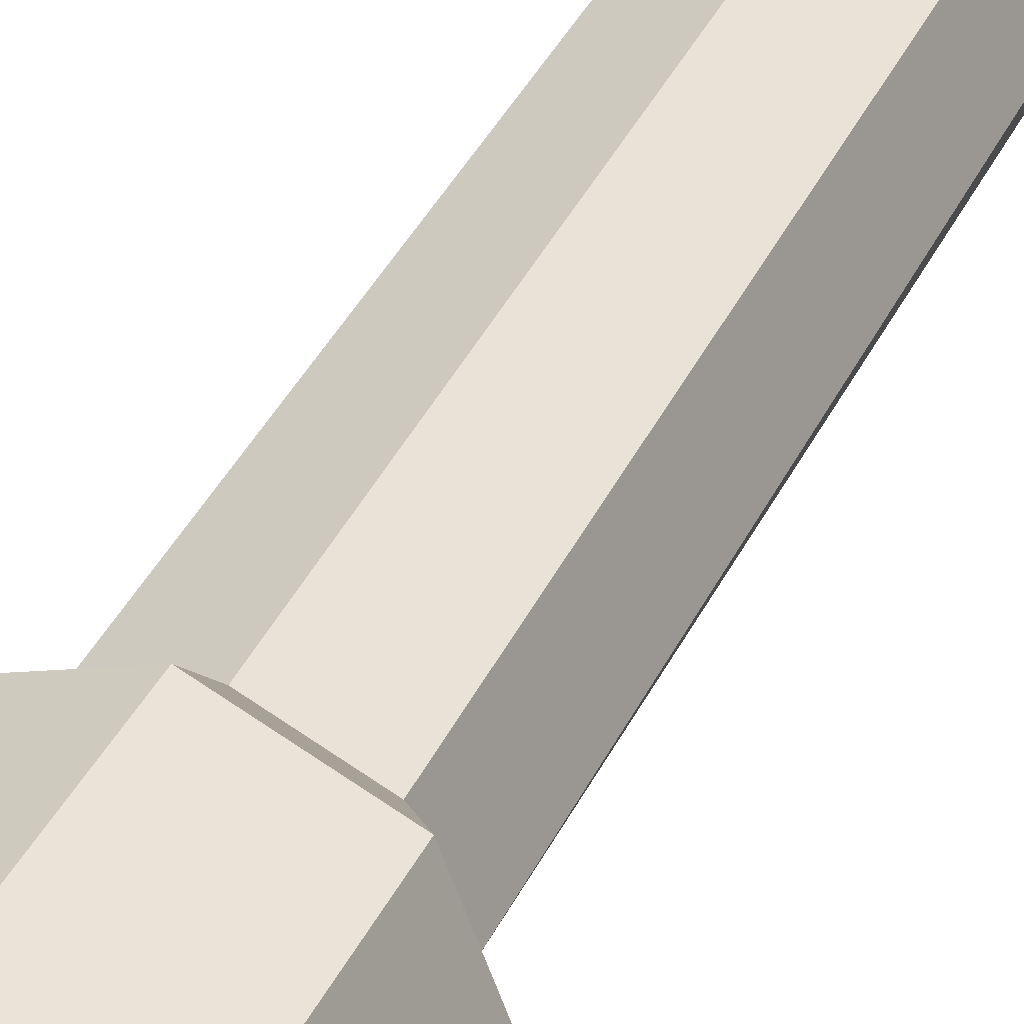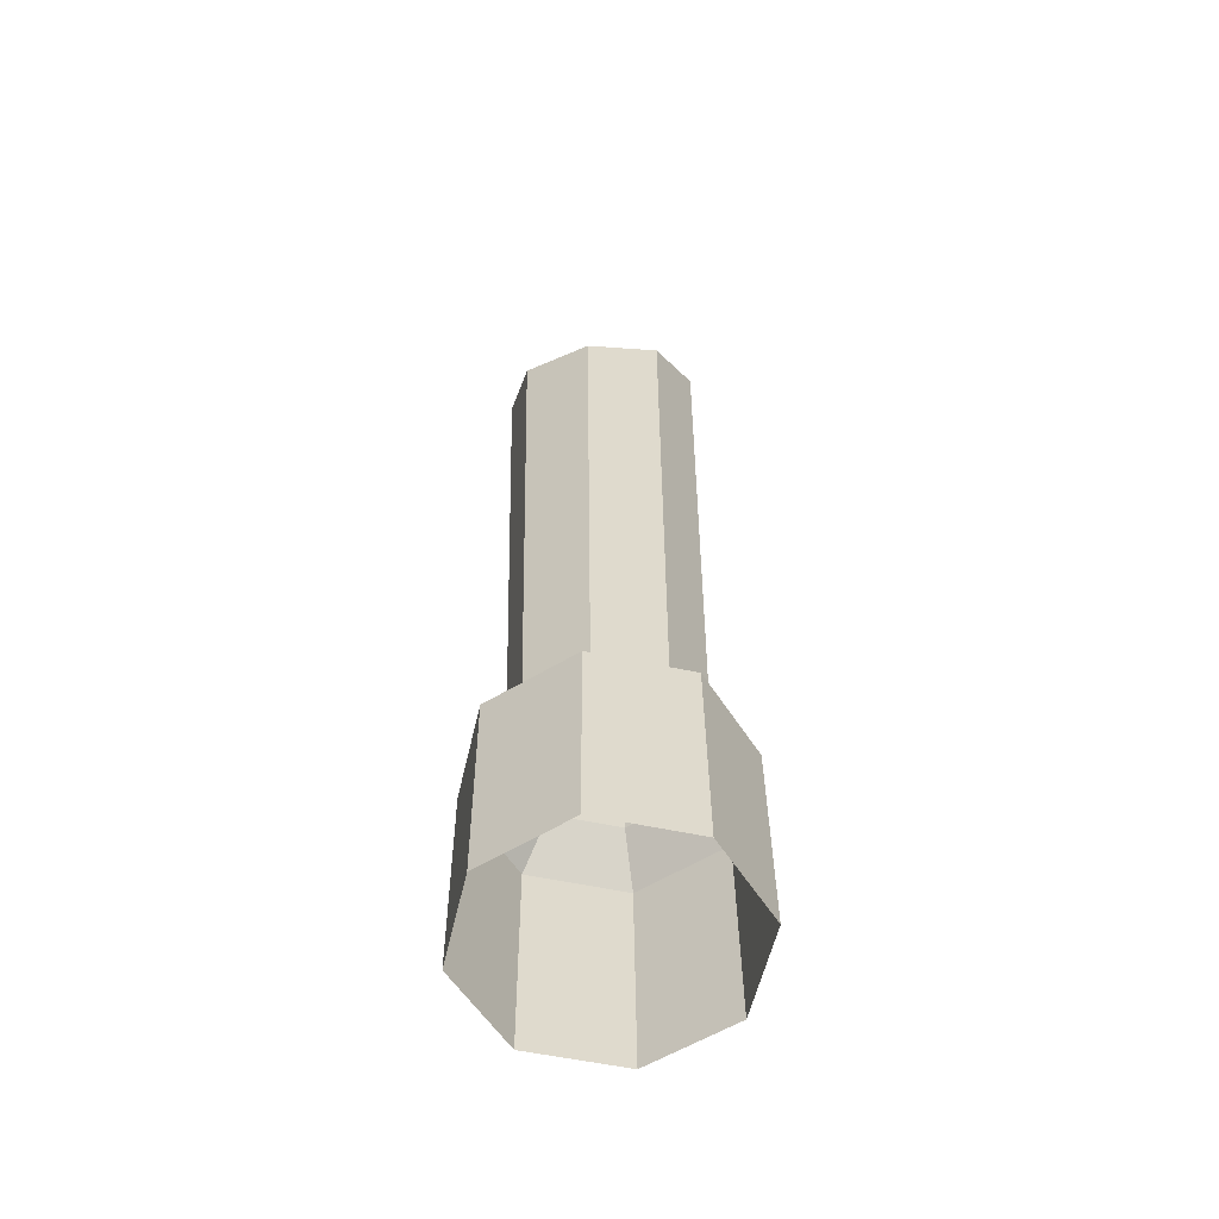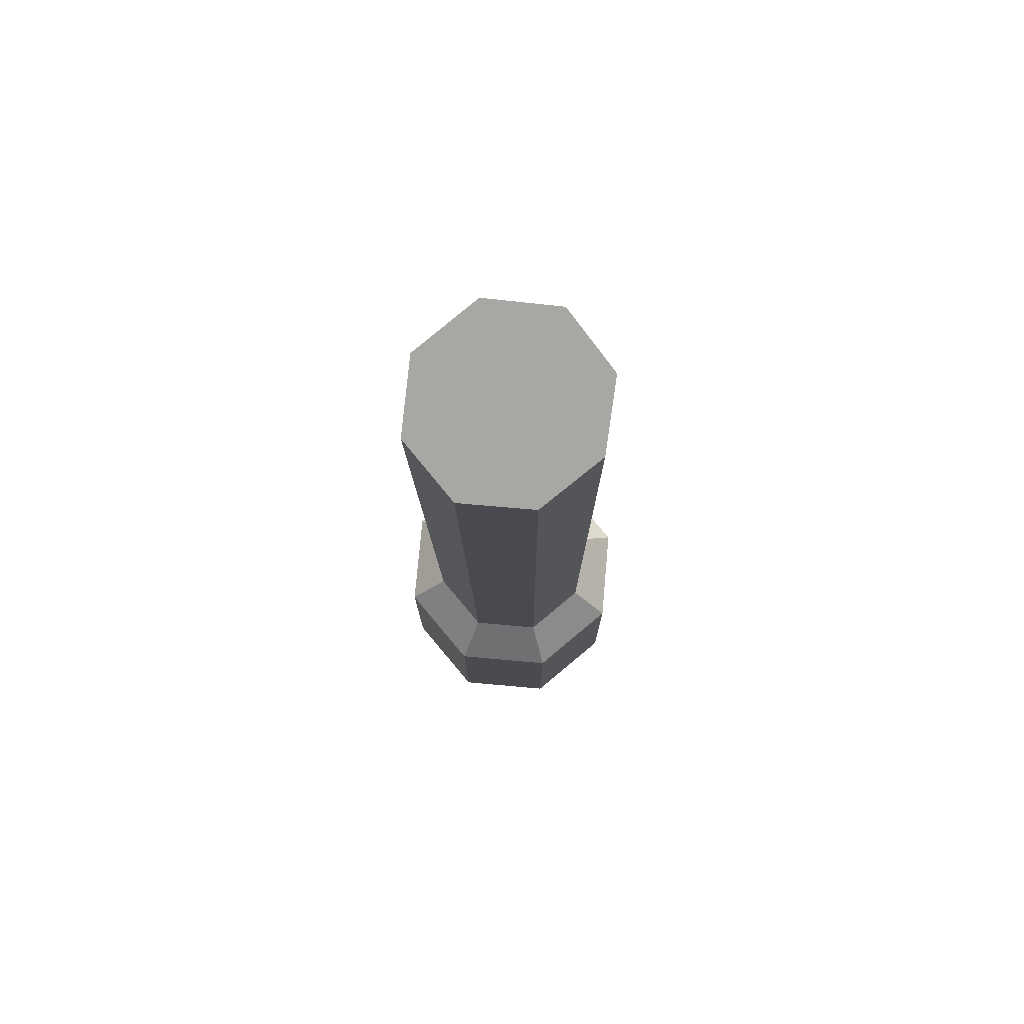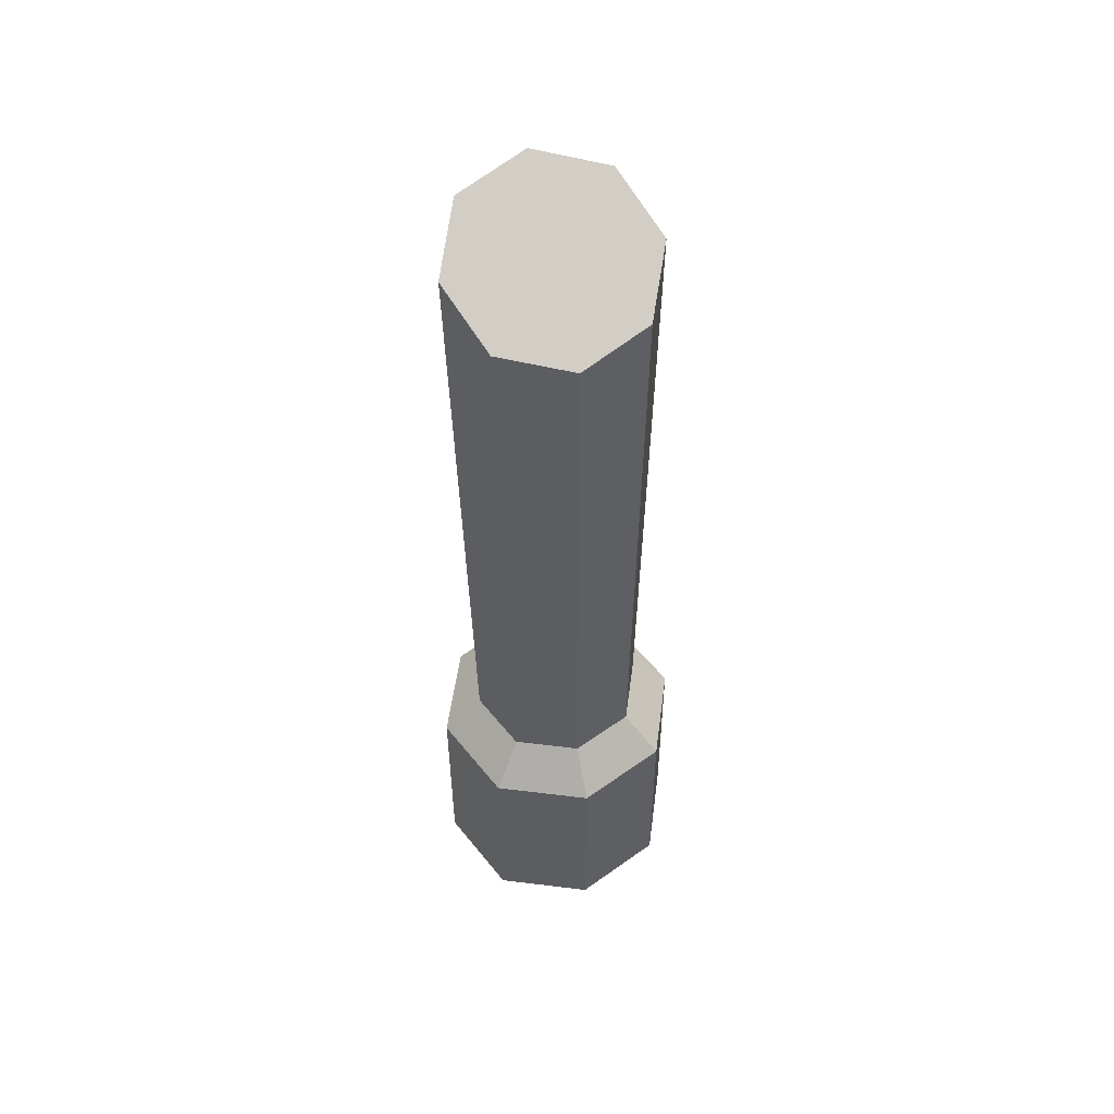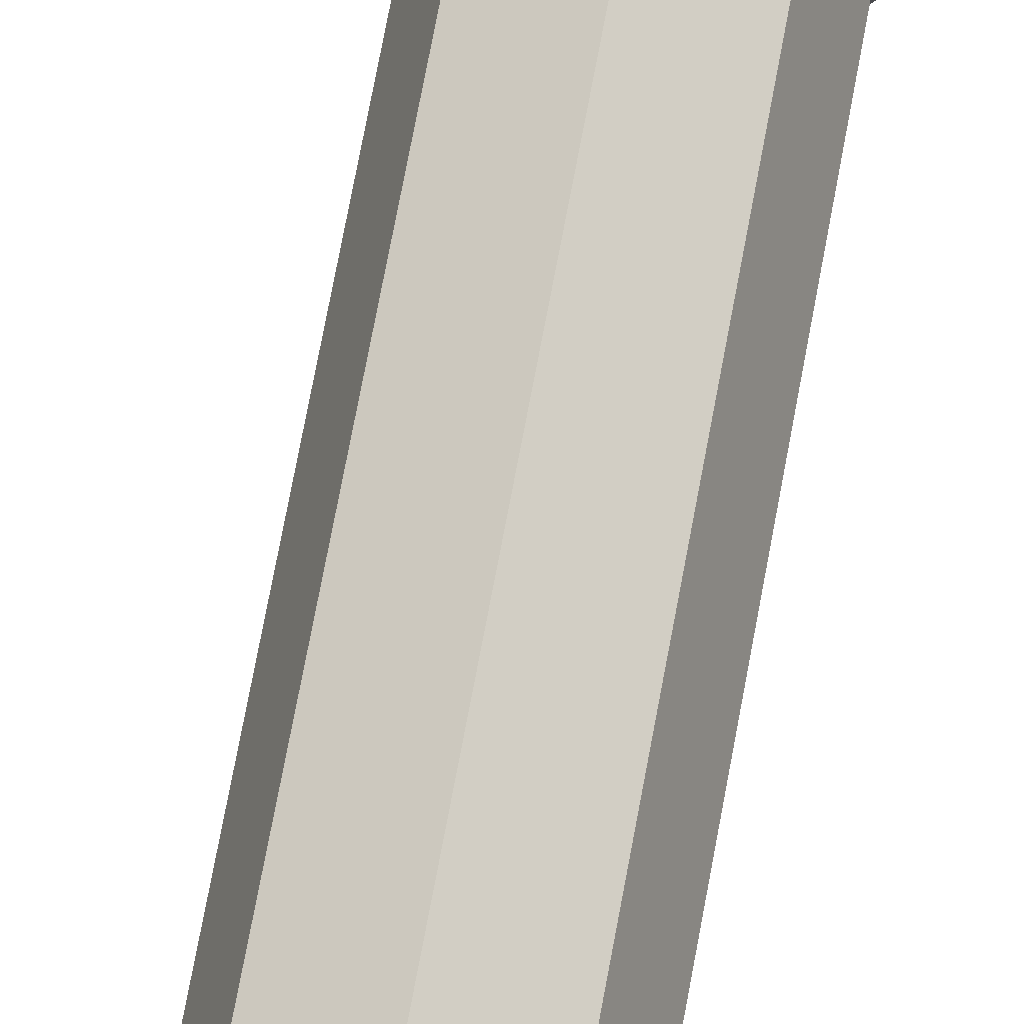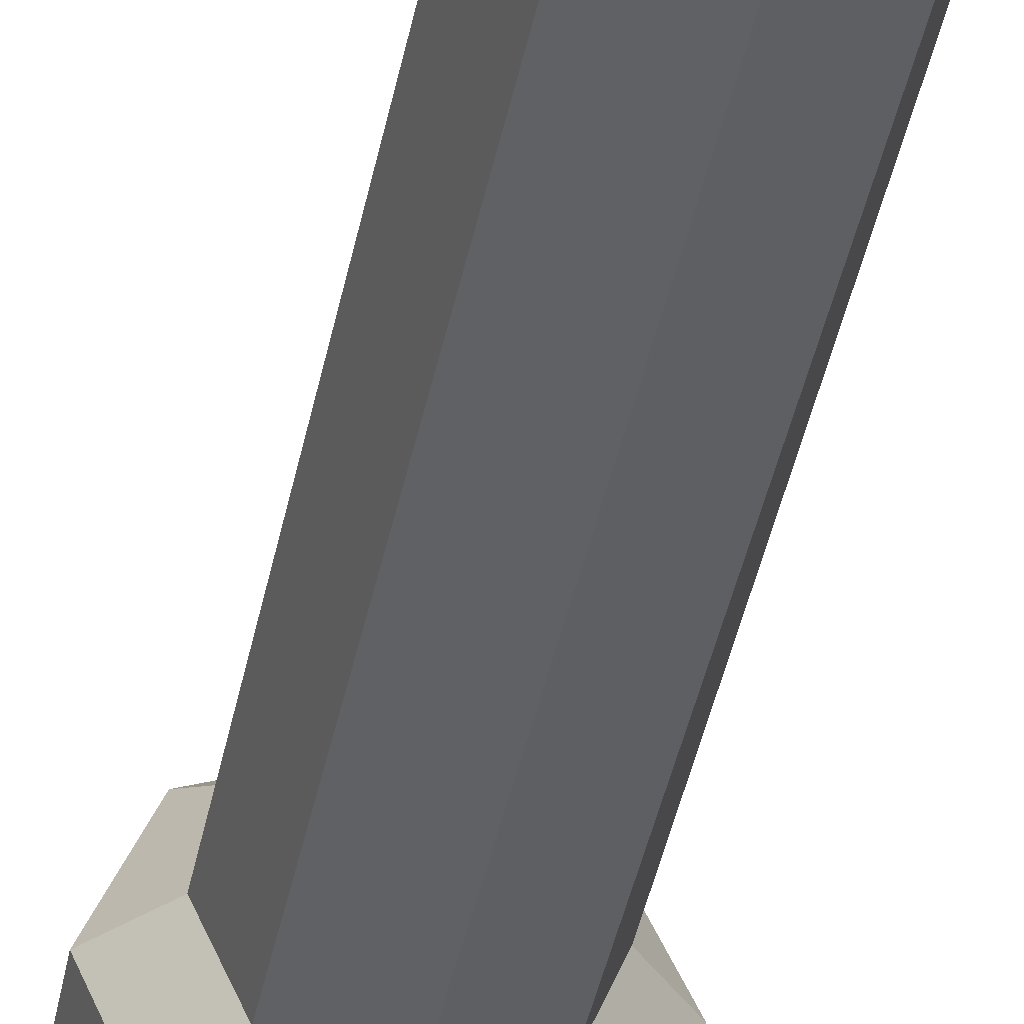
<metadata>
{"format":"obj","ext":"obj","renderer":"f3d","projection":"perspective","resolution":1024,"background":"white","views":[{"elev":37.8,"azim":24.3,"up":"+Z"},{"elev":-58.2,"azim":-78.9,"up":"+Y"},{"elev":75.1,"azim":-105.8,"up":"+Y"},{"elev":51.7,"azim":-103.3,"up":"+Y"},{"elev":71.5,"azim":-168.3,"up":"+Z"},{"elev":-45.8,"azim":169.4,"up":"+Z"}]}
</metadata>
<code>
g SunkenShip01_09
v 0.08024 -0.4044 0.0754
v 0.07832 -0.224 0.07457
v 0.1081 -0.224 -0.003472
v 0.11 -0.4045 -0.00264
v -0.1081 -0.409 0.003472
v -0.11 -0.2285 0.00264
v -0.07595 -0.2271 0.07889
v -0.07403 -0.4076 0.07972
v -0.002075 -0.4078 -0.1087
v -0.003996 -0.2273 -0.1095
v -0.08024 -0.2286 -0.0754
v -0.07832 -0.409 -0.07457
v 0.11 -0.4045 -0.00264
v 0.1081 -0.224 -0.003472
v 0.07402 -0.2254 -0.07972
v 0.07595 -0.4059 -0.07889
v 0.003996 -0.4057 0.1095
v 0.002075 -0.2252 0.1087
v 0.07832 -0.224 0.07457
v 0.08024 -0.4044 0.0754
v -0.07403 -0.4076 0.07972
v -0.07595 -0.2271 0.07889
v 0.002075 -0.2252 0.1087
v 0.003996 -0.4057 0.1095
v -0.07832 -0.409 -0.07457
v -0.08024 -0.2286 -0.0754
v -0.11 -0.2285 0.00264
v -0.1081 -0.409 0.003472
v 0.07595 -0.4059 -0.07889
v 0.07402 -0.2254 -0.07972
v -0.003996 -0.2273 -0.1095
v -0.002075 -0.4078 -0.1087
v -0.003996 -0.2273 -0.1095
v -0.003787 -0.192 -0.07599
v -0.05638 -0.1929 -0.05245
v -0.08024 -0.2286 -0.0754
v 0.1081 -0.224 -0.003472
v 0.07355 -0.1897 -0.002841
v 0.05003 -0.1907 -0.05543
v 0.07402 -0.2254 -0.07972
v 0.002075 -0.2252 0.1087
v 0.000401 -0.1906 0.07452
v 0.05299 -0.1897 0.05099
v 0.07832 -0.224 0.07457
v -0.07595 -0.2271 0.07889
v -0.05341 -0.1919 0.05397
v 0.000401 -0.1906 0.07452
v 0.002075 -0.2252 0.1087
v -0.08024 -0.2286 -0.0754
v -0.05638 -0.1929 -0.05245
v -0.07693 -0.1929 0.001375
v -0.11 -0.2285 0.00264
v 0.07402 -0.2254 -0.07972
v 0.05003 -0.1907 -0.05543
v -0.003787 -0.192 -0.07599
v -0.003996 -0.2273 -0.1095
v 0.07832 -0.224 0.07457
v 0.05299 -0.1897 0.05099
v 0.07355 -0.1897 -0.002841
v 0.1081 -0.224 -0.003472
v -0.11 -0.2285 0.00264
v -0.07693 -0.1929 0.001375
v -0.05341 -0.1919 0.05397
v -0.07595 -0.2271 0.07889
v -0.07693 -0.1929 0.001375
v -0.08573 0.3193 -0.003316
v -0.06284 0.333 0.05622
v -0.05341 -0.1919 0.05397
v -0.003787 -0.192 -0.07599
v -0.01568 0.3633 -0.09097
v -0.0662 0.3318 -0.06428
v -0.05638 -0.1929 -0.05245
v 0.07355 -0.1897 -0.002841
v 0.05911 0.409 -0.008211
v 0.03622 0.3953 -0.06774
v 0.05003 -0.1907 -0.05543
v 0.000401 -0.1906 0.07452
v -0.01094 0.365 0.07944
v 0.03957 0.3965 0.05276
v 0.05299 -0.1897 0.05099
v -0.05341 -0.1919 0.05397
v -0.06284 0.333 0.05622
v -0.01094 0.365 0.07944
v 0.000401 -0.1906 0.07452
v -0.05638 -0.1929 -0.05245
v -0.0662 0.3318 -0.06428
v -0.08573 0.3193 -0.003316
v -0.07693 -0.1929 0.001375
v 0.05003 -0.1907 -0.05543
v 0.03622 0.3953 -0.06774
v -0.01568 0.3633 -0.09097
v -0.003787 -0.192 -0.07599
v 0.05299 -0.1897 0.05099
v 0.03957 0.3965 0.05276
v 0.05911 0.409 -0.008211
v 0.07355 -0.1897 -0.002841
v 0.03957 0.3965 0.05276
v -0.01094 0.365 0.07944
v -0.06284 0.333 0.05622
v -0.08573 0.3193 -0.003316
v 0.05911 0.409 -0.008211
v -0.0662 0.3318 -0.06428
v 0.03622 0.3953 -0.06774
v -0.01568 0.3633 -0.09097
g SunkenShip01_09_0
f 3 2 1
f 4 3 1
f 7 6 5
f 8 7 5
f 11 10 9
f 12 11 9
f 15 14 13
f 16 15 13
f 19 18 17
f 20 19 17
f 23 22 21
f 24 23 21
f 27 26 25
f 28 27 25
f 31 30 29
f 32 31 29
f 35 34 33
f 36 35 33
f 39 38 37
f 40 39 37
f 43 42 41
f 44 43 41
f 47 46 45
f 48 47 45
f 51 50 49
f 52 51 49
f 55 54 53
f 56 55 53
f 59 58 57
f 60 59 57
f 63 62 61
f 64 63 61
f 67 66 65
f 68 67 65
f 71 70 69
f 72 71 69
f 75 74 73
f 76 75 73
f 79 78 77
f 80 79 77
f 83 82 81
f 84 83 81
f 87 86 85
f 88 87 85
f 91 90 89
f 92 91 89
f 95 94 93
f 96 95 93
f 99 98 97
f 100 99 97
f 97 101 100
f 102 100 101
f 102 101 103
f 103 104 102

</code>
